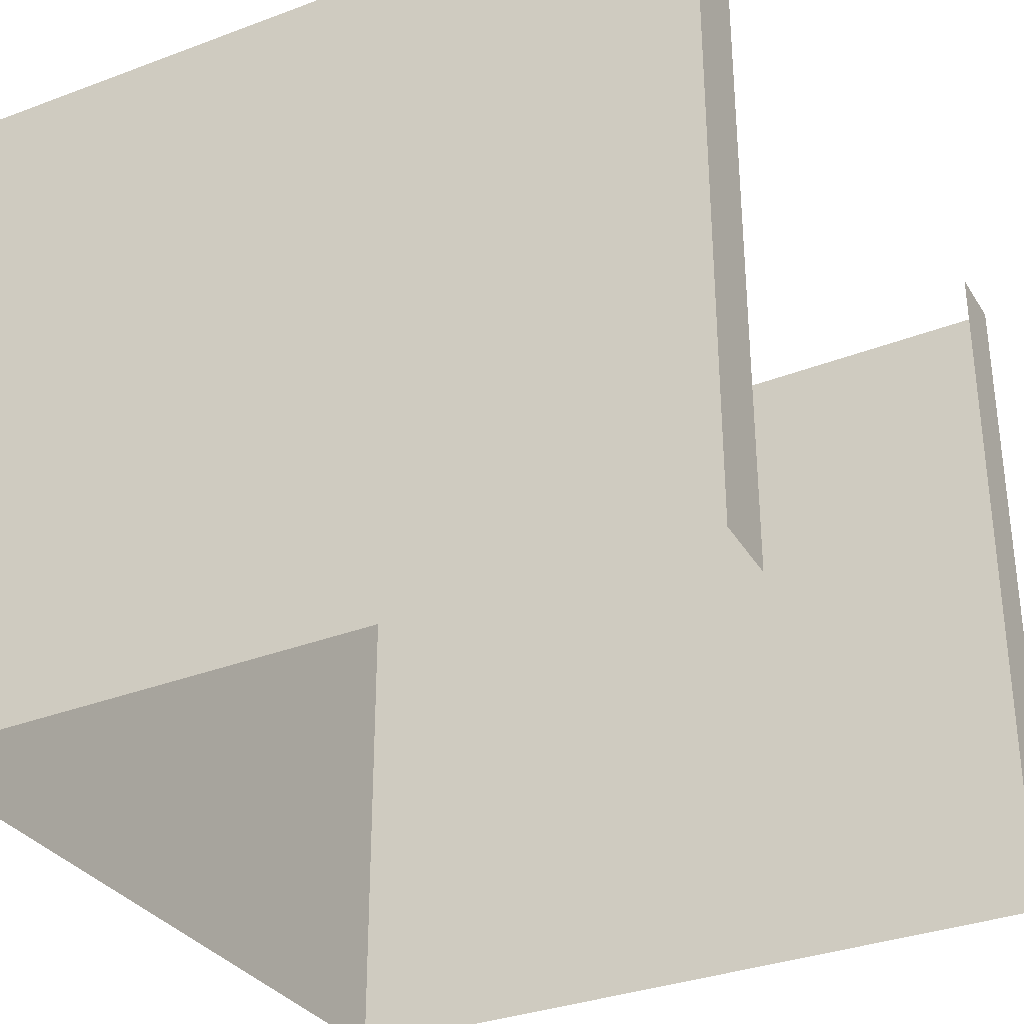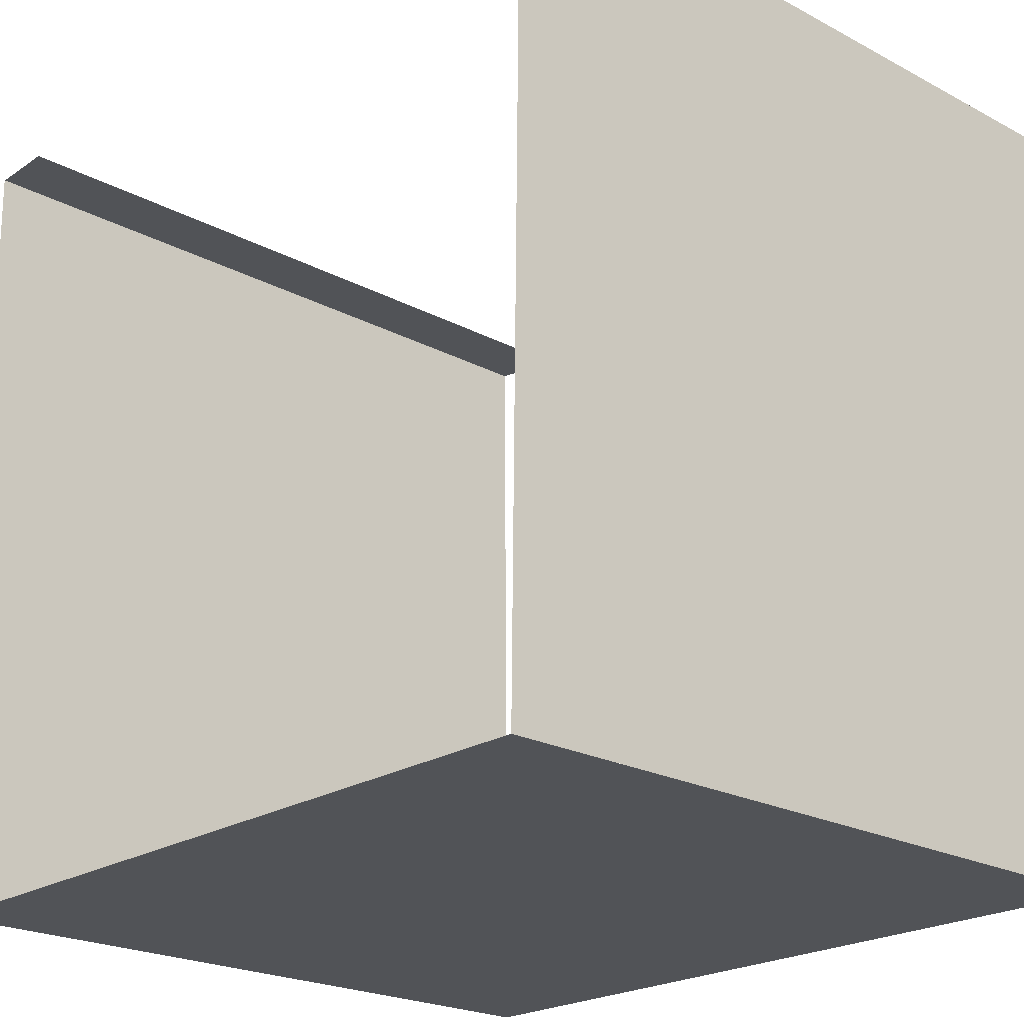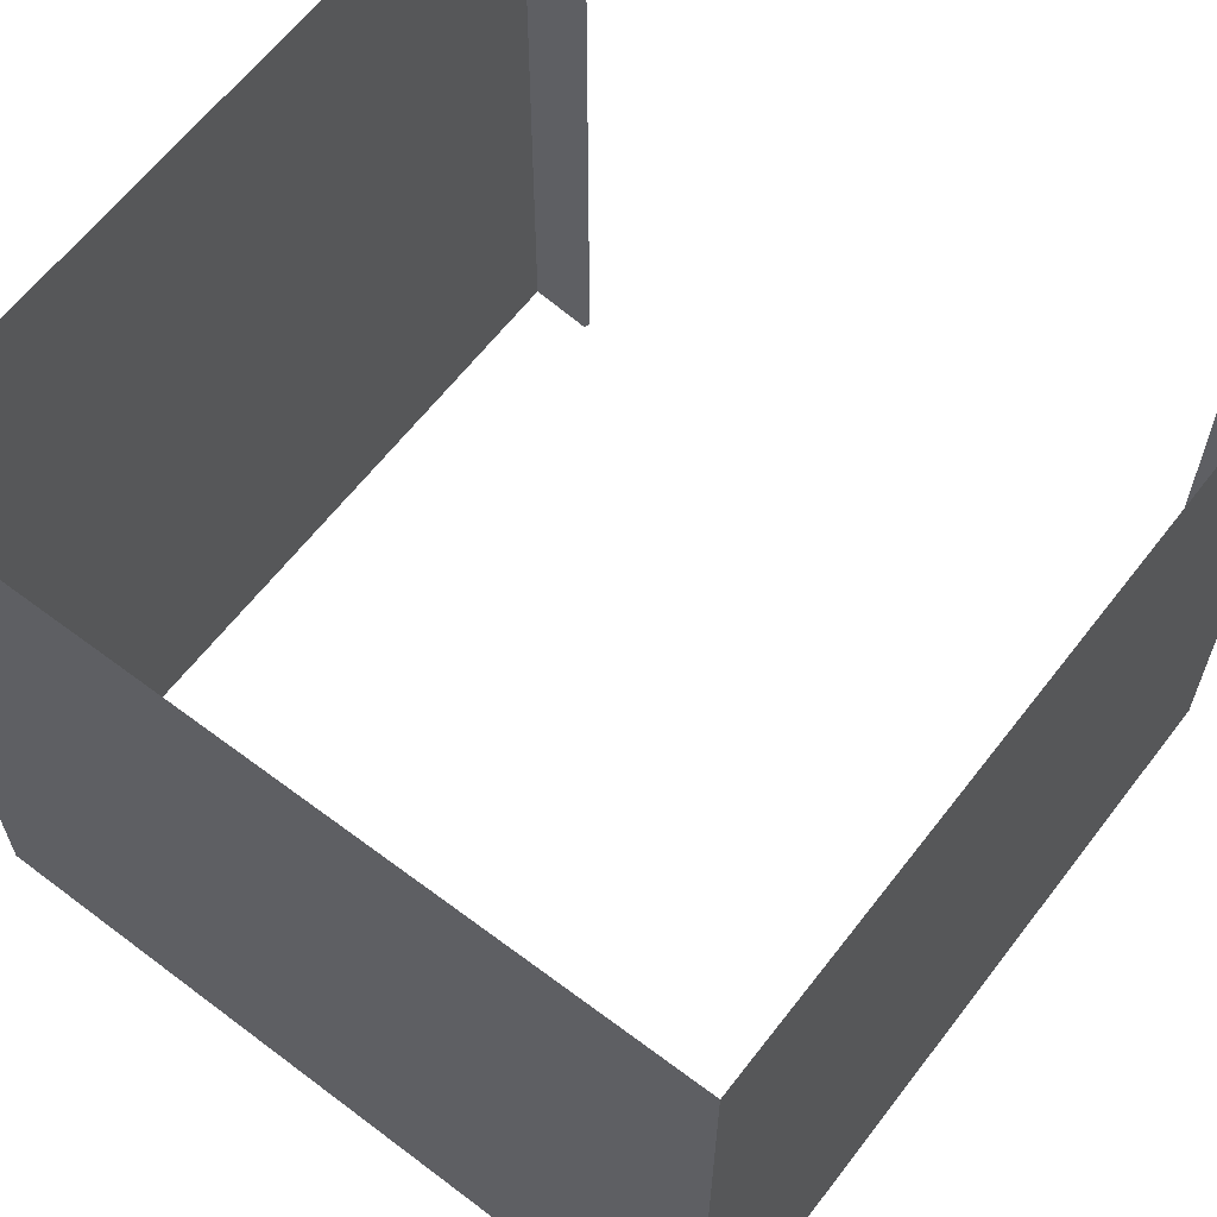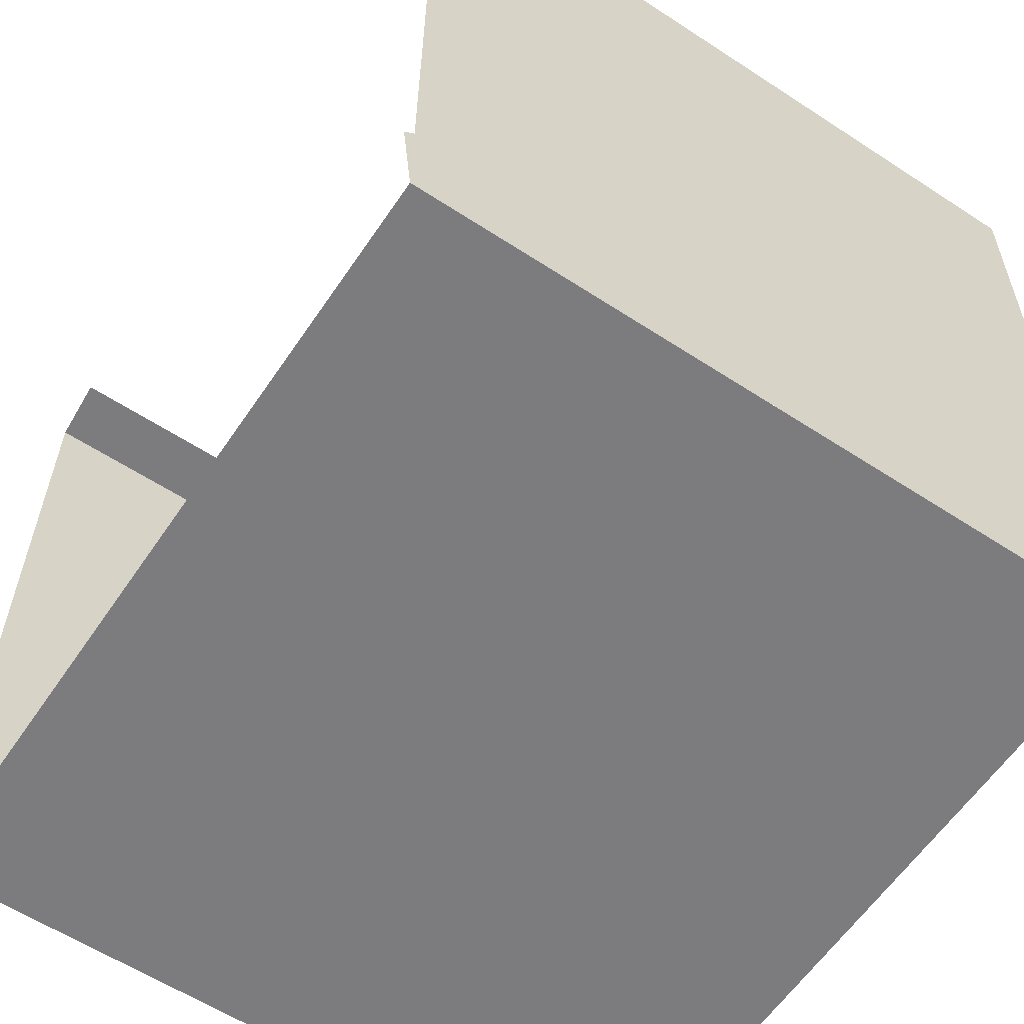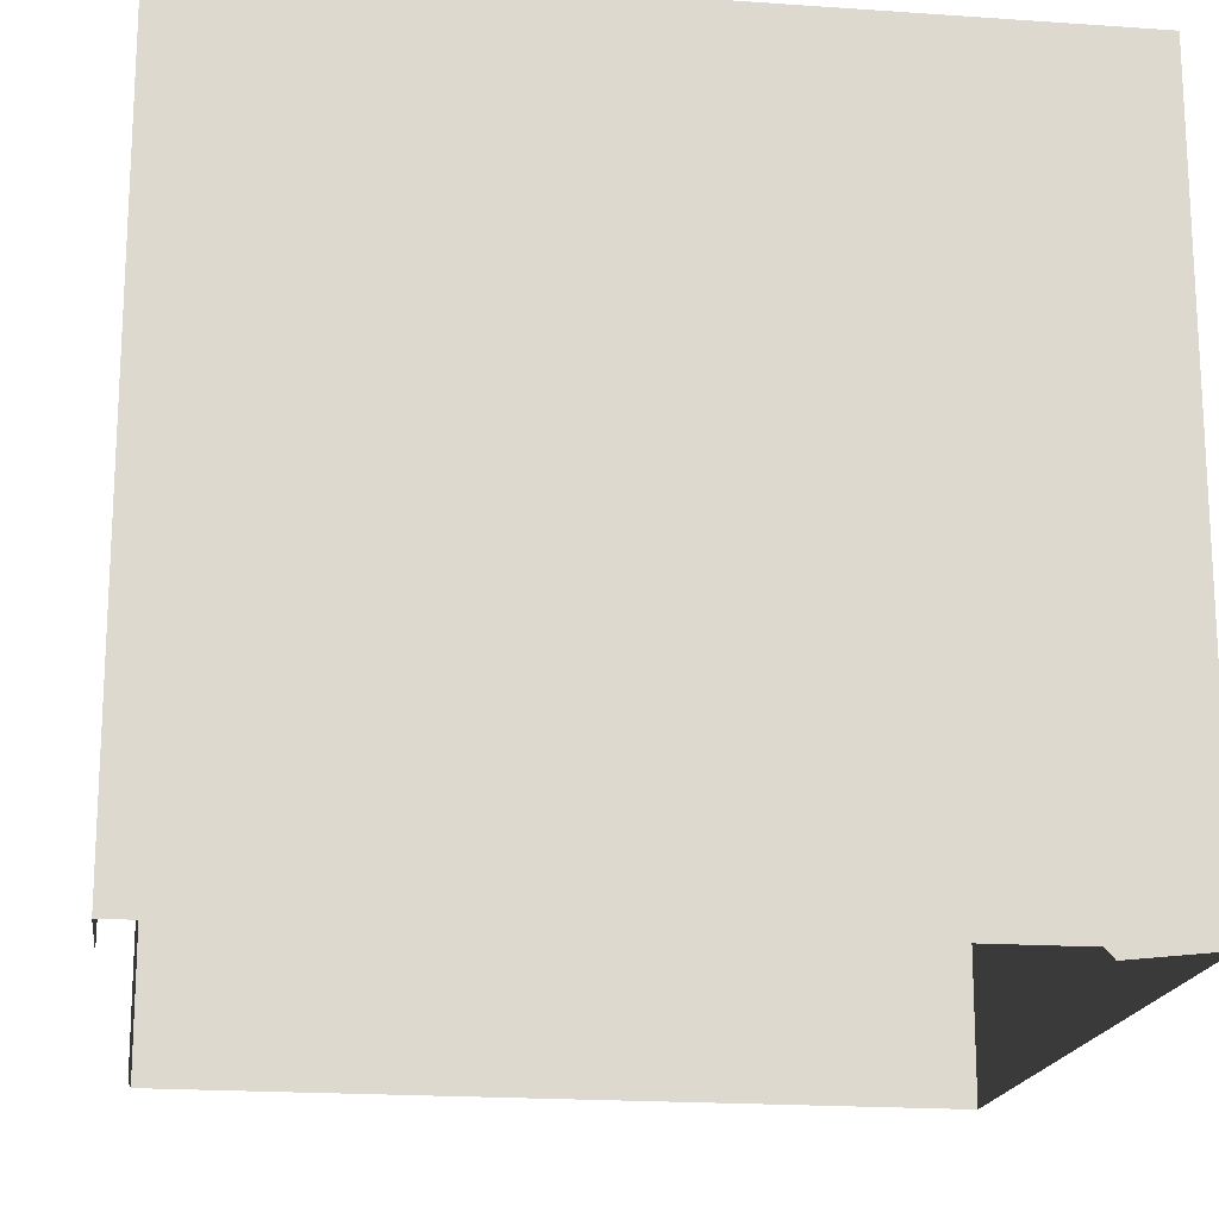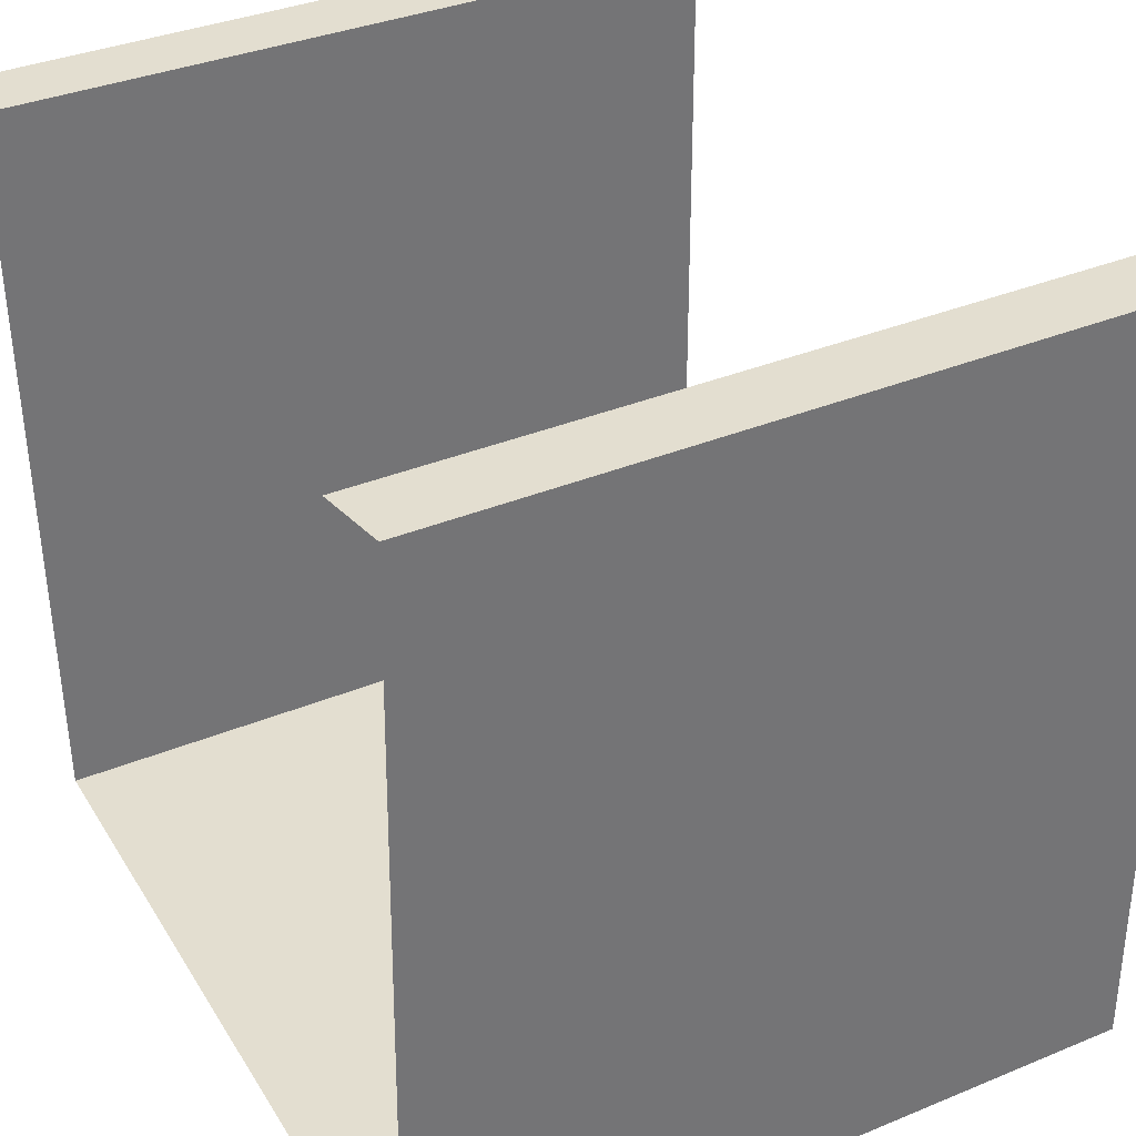
<metadata>
{"format":"obj","ext":"obj","renderer":"f3d","projection":"perspective","resolution":1024,"background":"white","views":[{"elev":-32.2,"azim":-61.9,"up":"+Y"},{"elev":-22.0,"azim":-132.9,"up":"+Z"},{"elev":62.4,"azim":-142.5,"up":"+Y"},{"elev":-58.9,"azim":56.0,"up":"+Z"},{"elev":-17.5,"azim":83.4,"up":"+Y"},{"elev":35.8,"azim":-118.5,"up":"+Z"}]}
</metadata>
<code>
o #ID18
v -0.469 0.5 -0.562
v -0.4674 -0.4765 -0.562
v -0.469 0.5 -0.562
v 0.4817 -0.4735 0.5727
v 0.4817 0.5639 0.5727
v -0.4585 0.5639 0.5727
v -0.4585 -0.4735 0.5727
v -0.4585 0.5639 0.5727
v -0.4585 -0.4735 0.5727
v 0.4817 -0.4735 0.5727
v 0.4817 0.5639 0.5727
v 0.4817 0.2671 0.5727
v 0.4817 0.3359 0.5727
v -0.4691 0.5621 -0.562
v -0.4168 0.5024 -0.562
v -0.5558 0.5634 -0.562
v -0.5558 0.5489 0.5727
v -0.5558 0.5489 0.5727
v 0.5789 0.2407 0.5727
v 0.5789 0.3345 0.5727
v 0.5789 0.5607 0.5727
v 0.5789 0.2256 -0.562
v 0.5789 0.5476 -0.562
v -0.5463 0.5504 0.5727
v -0.5459 0.5462 0.5727
v -0.5291 0.35 0.5727
v 0.5789 0.5476 -0.562
v -0.5558 0.5634 -0.562
v 0.5437 0.2503 0.5727
v 0.551 0.3349 0.5727
v 0.5703 0.5603 0.5727
v 0.5789 0.5476 -0.562
v 0.5789 0.2256 -0.562
v 0.5789 0.5607 0.5727
v 0.5789 0.3345 0.5727
v 0.5789 0.2407 0.5727
v -0.4691 0.5621 -0.562
v -0.4168 0.5024 -0.562
v -0.5558 0.5633 -0.562
v -0.5558 0.496 -0.562
v 0.5703 0.5603 0.5727
v 0.551 0.3349 0.5727
v 0.5437 0.2503 0.5727
v 0.5789 0.5607 0.5727
v 0.5789 0.3345 0.5727
v 0.5789 0.2407 0.5727
v -0.5291 0.35 0.5727
v -0.5459 0.5462 0.5727
v -0.5463 0.5504 0.5727
v 0.4817 0.2671 0.5727
v 0.4817 0.3359 0.5727
v -0.5558 0.5623 -0.4755
v -0.5558 0.5633 -0.562
v -0.5558 0.496 -0.562
v -0.5558 0.5623 -0.4755
v -0.5558 0.5489 0.5727
v -0.4585 0.5225 0.5727
v -0.4585 0.349 0.5727
v -0.4585 0.5225 0.5727
v -0.4585 0.349 0.5727
v 0.5789 0.2454 0.2088
v 0.5789 0.3806 0.3272
v 0.5789 0.529 0.457
v 0.5789 0.5597 0.4838
v -0.5558 0.5489 0.5727
v 0.5789 0.2454 0.2088
v 0.5789 0.3806 0.3272
v 0.5789 0.529 0.457
v 0.5789 0.5597 0.4838
v 0.5789 0.5476 -0.562
v 0.5789 0.5607 0.5727
v 0.5789 0.3345 0.5727
v 0.5789 0.2407 0.5727
v 0.5789 0.4232 0.1005
v 0.5789 0.4232 0.1005
v 0.4916 -0.49 0.5727
v 0.443 -0.4803 -0.562
v -0.4674 -0.4765 -0.562
v -0.5558 -0.4761 -0.562
v 0.5789 -0.4809 -0.562
v -0.5558 -0.4669 0.5727
v 0.5789 -0.4809 -0.562
v -0.5558 -0.4761 -0.562
v -0.5558 -0.4669 0.5727
v 0.5789 -0.4809 -0.562
v 0.5789 -0.4753 0.5727
v 0.5789 -0.4809 -0.562
v -0.5558 -0.4761 -0.562
v 0.443 -0.4803 -0.562
v 0.5789 -0.4753 0.5727
v -0.5558 -0.4681 0.4261
v 0.4916 -0.49 0.5727
v 0.5789 -0.4753 0.5727
v -0.5558 -0.4761 -0.562
v 0.5789 -0.4939 -0.438
v 0.5789 -0.4802 -0.426
v 0.5789 -0.4939 -0.438
v 0.5789 -0.4802 -0.426
v -0.5558 -0.4681 0.4261
v -0.5558 -0.4669 0.5727
v -0.5558 -0.4669 0.5727
v 0.5789 -0.4753 0.5727
v 0.481 0.5489 -0.562
v 0.4788 -0.4804 -0.562
v 0.4788 -0.4804 -0.562
v 0.481 0.5489 -0.562
v 0.481 0.5431 -0.562
v 0.481 0.5431 -0.562
f 1 37 38
f 4 90 19 29
f 4 29 12
f 8 57 25 24
f 12 29 30 13
f 13 30 31 5
f 49 17 48
f 6 49 48 59
f 59 48 47 60
f 60 47 7
f 41 44 45 42
f 42 45 46 43
f 43 46 93 10
f 56 55 99 100
f 37 103 107 38
f 40 3 14 39
f 23 69 68 67 74
f 74 67 66 98 80 22
f 22 23 74
f 61 73 72 62
f 62 72 71 63
f 63 71 64
f 29 19 20 30
f 30 20 21 31
f 25 57 58 26
f 26 58 9
f 65 25 26 9 101
f 25 65 24
f 41 42 51 11
f 51 42 43 50
f 50 43 10
f 52 18 84 91
f 53 37 1 54
f 54 1 2 94
f 27 108 105 82
f 15 108 106 14
f 36 66 67 35
f 35 67 68 34
f 69 34 68
f 64 32 75 62 63
f 62 75 33 85 96 61
f 33 75 32
f 81 7 47 48 17
f 80 98 97
f 91 79 16 52
f 2 1 38 89
f 78 3 40 88
f 87 104 107 70
f 77 15 3 78
f 96 85 95
f 96 102 73 61
f 90 4 76
f 83 99 55 28
f 14 3 15
f 86 98 66 36
f 10 93 92
f 107 104 89 38
f 105 108 15 77
f 107 103 70
f 106 108 27
l 5 6
l 8 11
l 4 7
l 9 10

</code>
